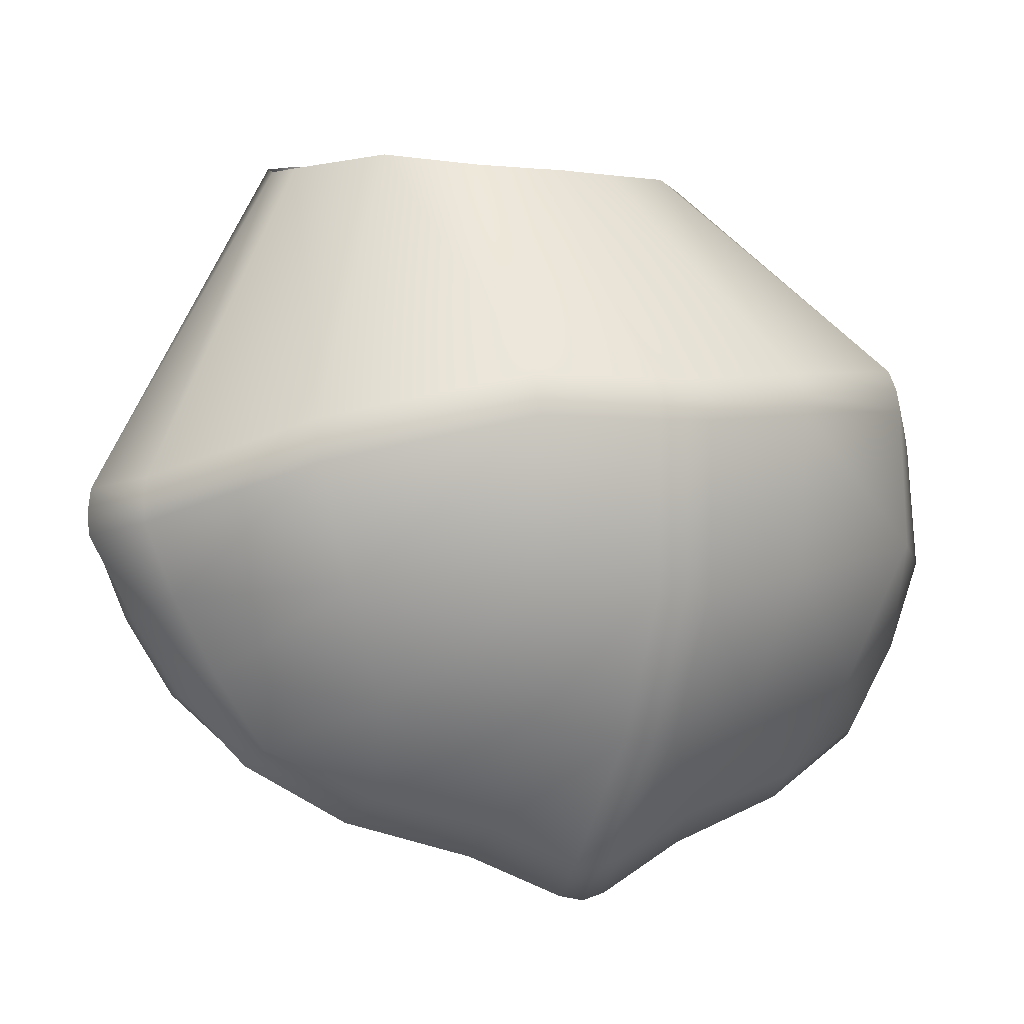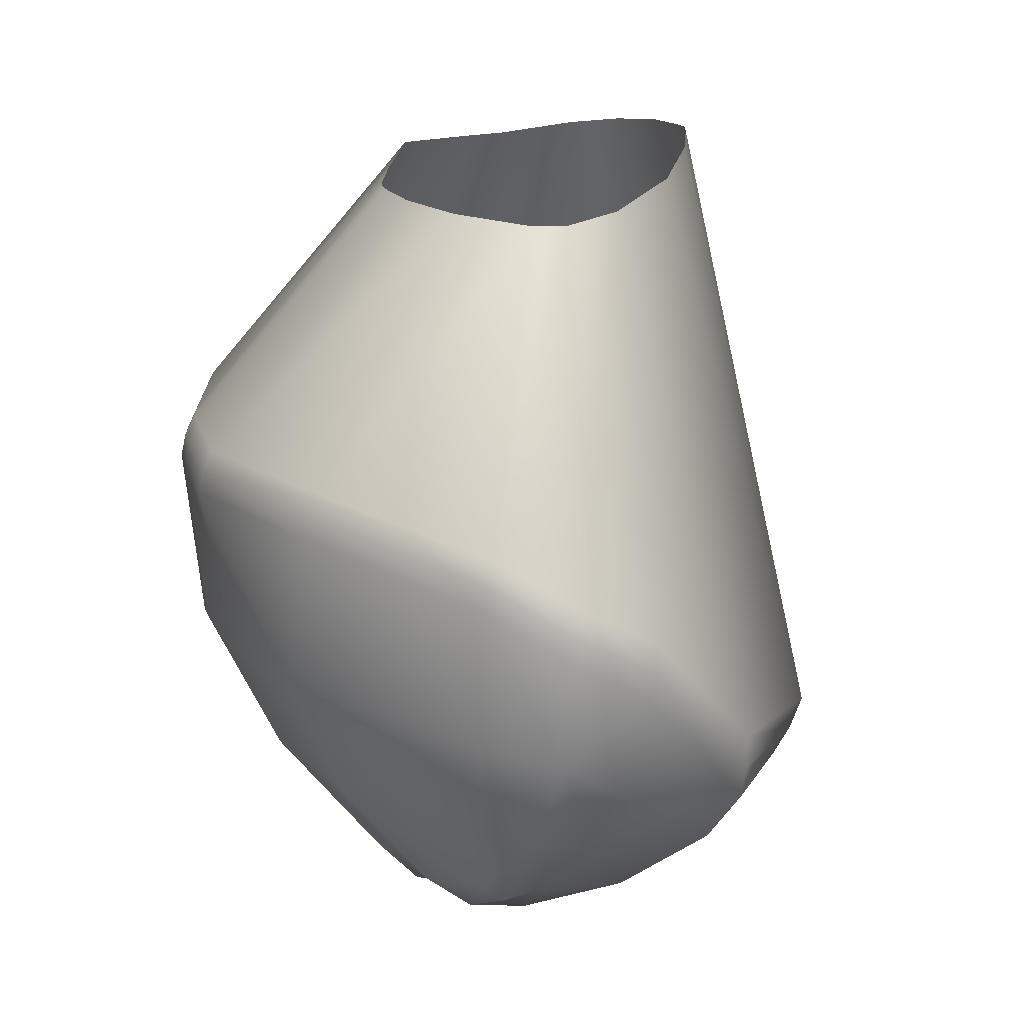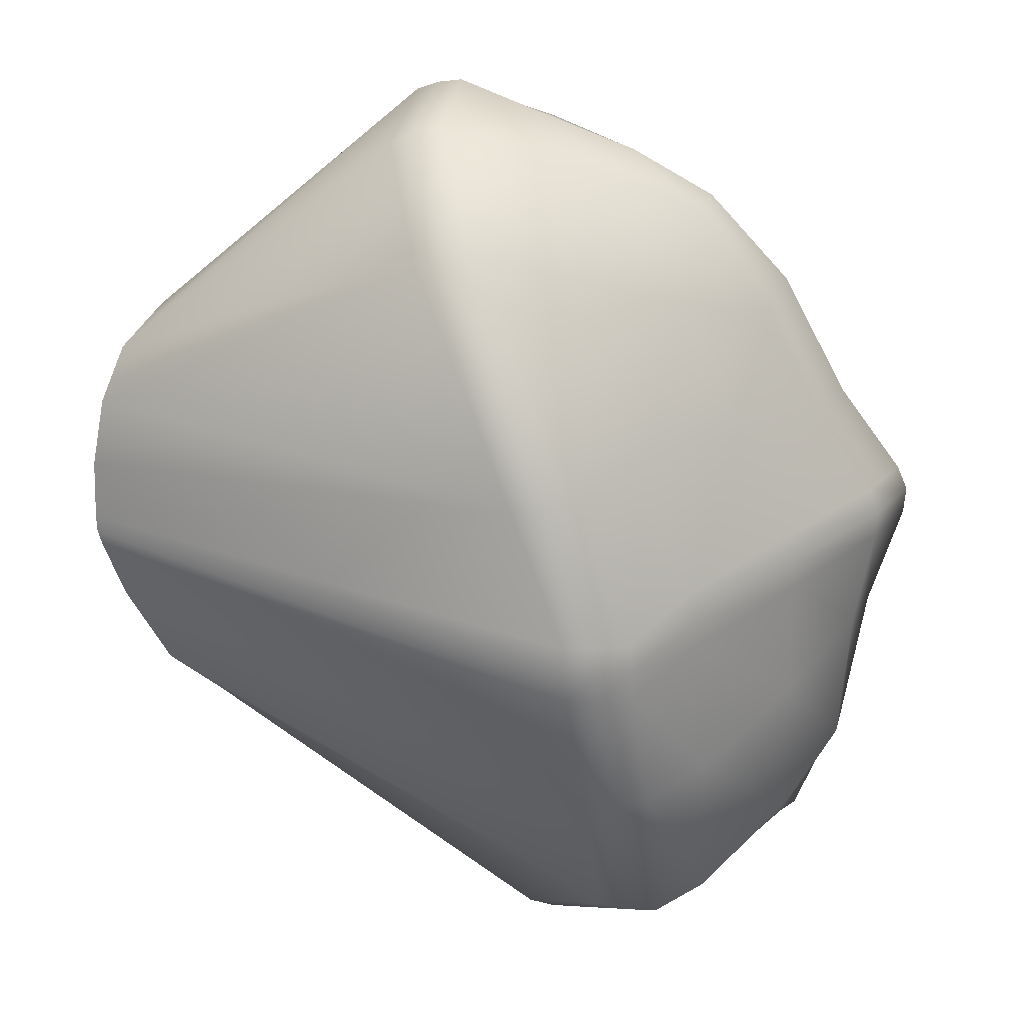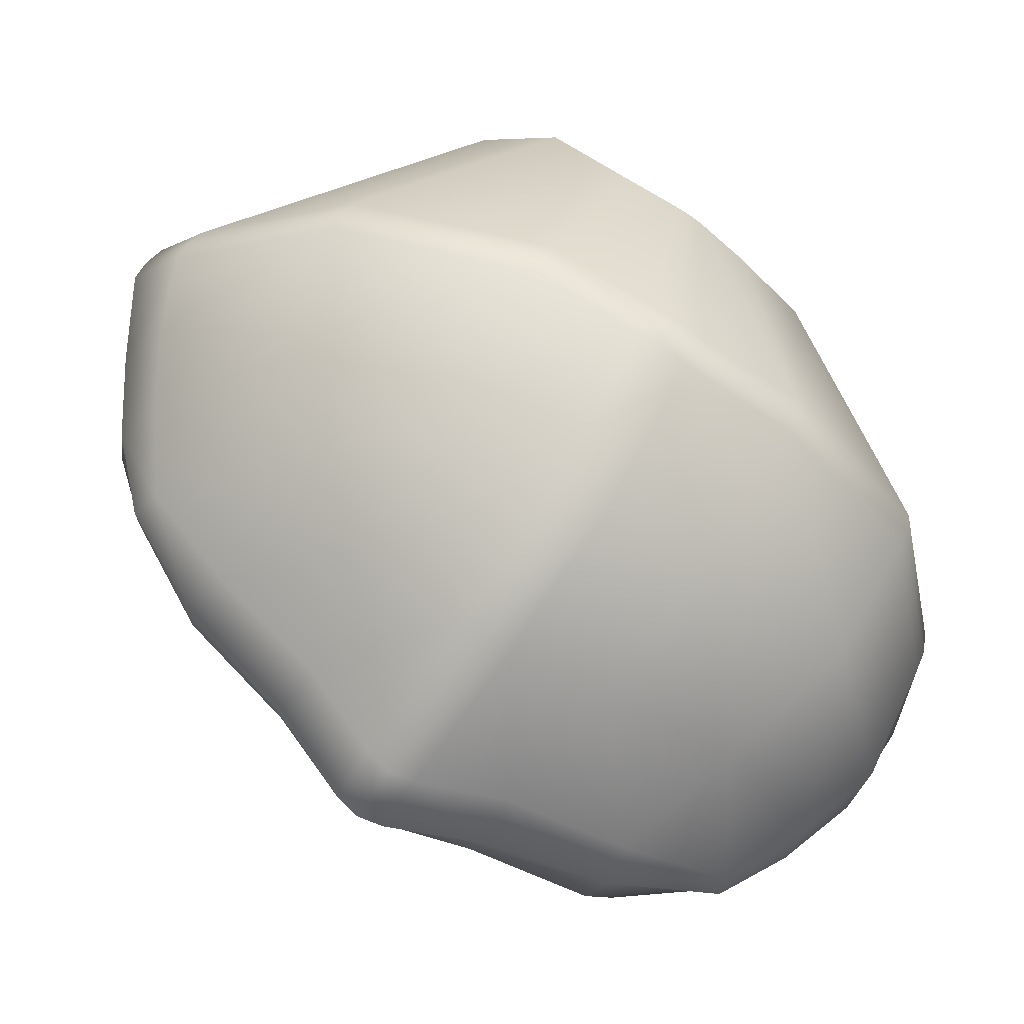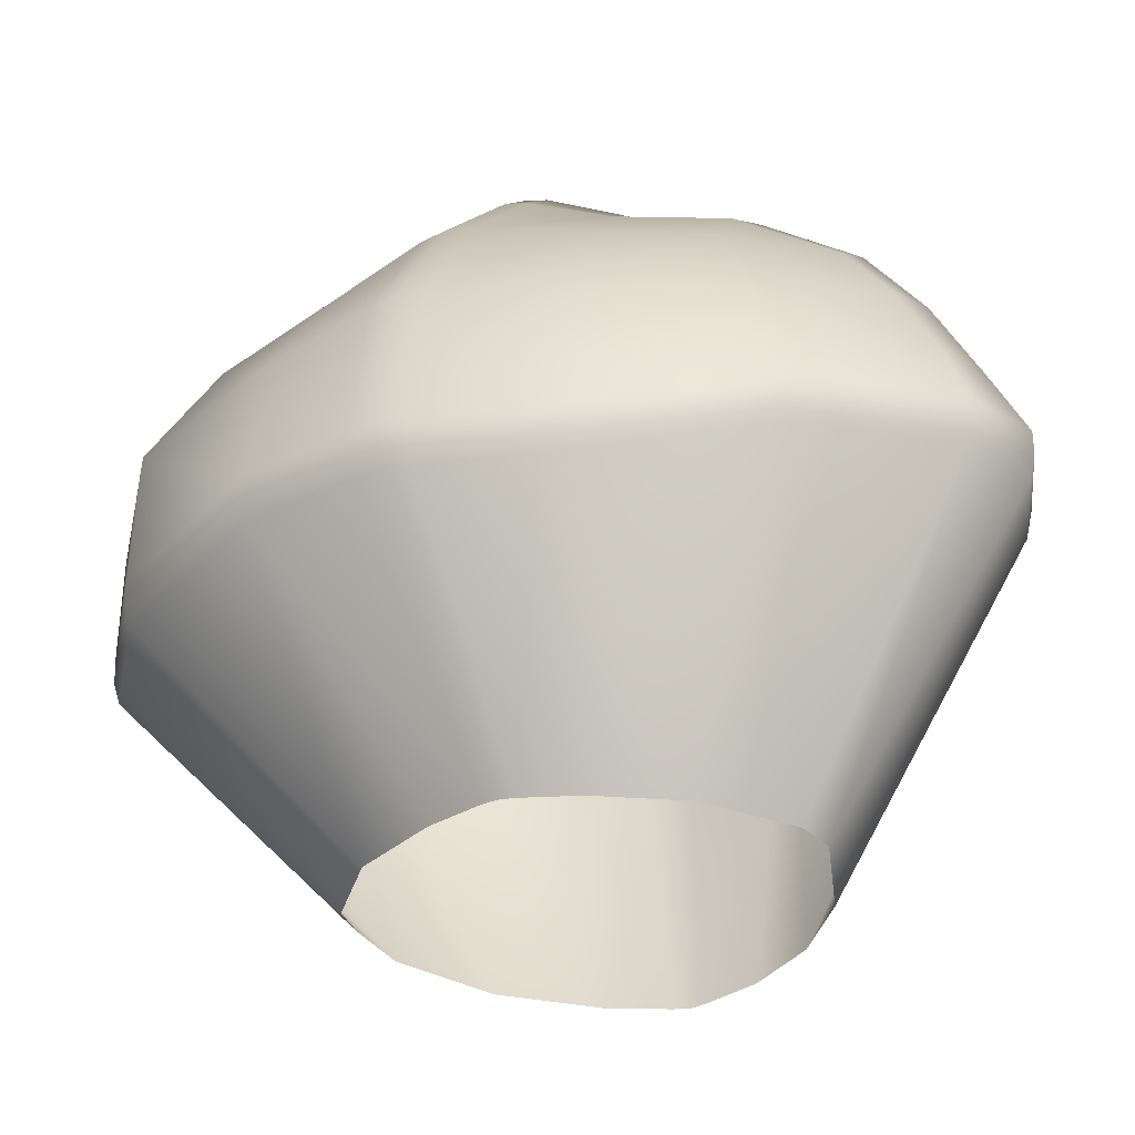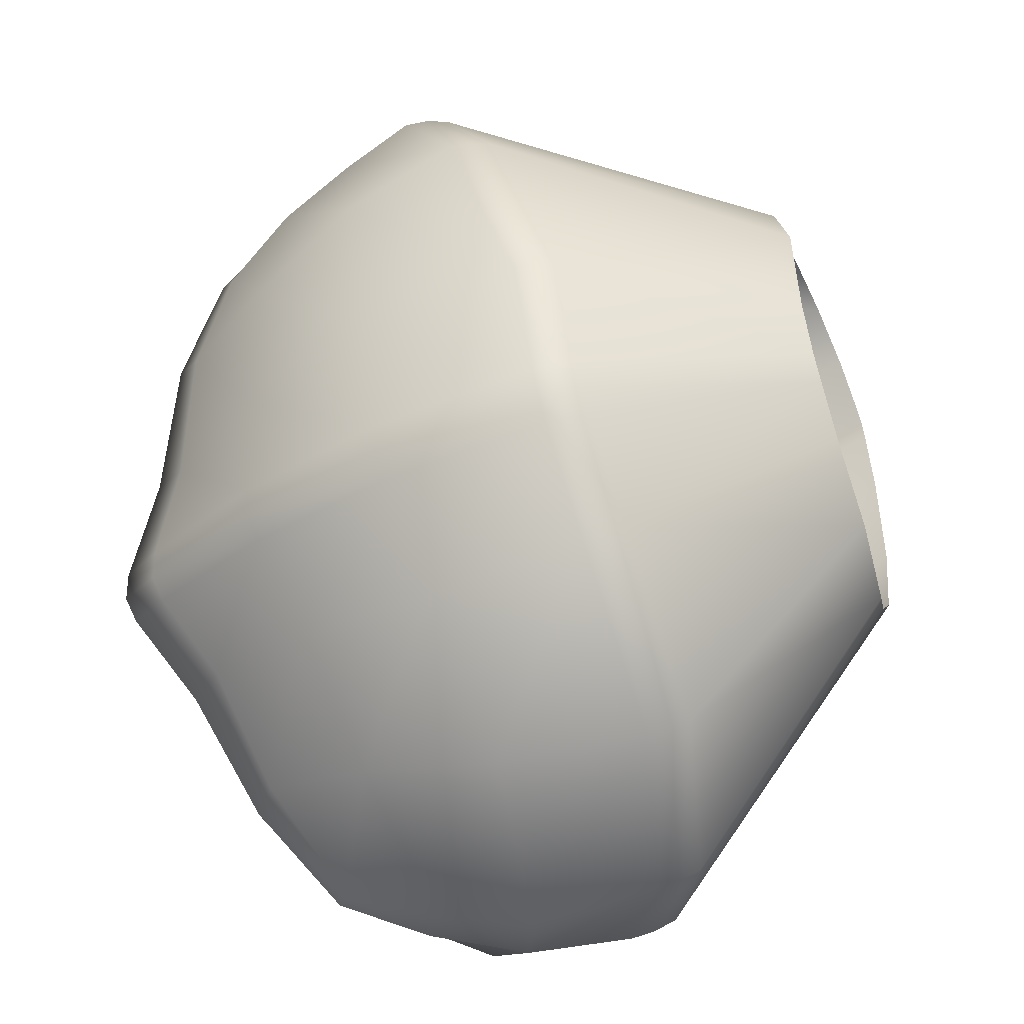
<metadata>
{"format":"obj","ext":"obj","renderer":"f3d","projection":"perspective","resolution":1024,"background":"white","views":[{"elev":75.0,"azim":-140.8,"up":"+Y"},{"elev":61.3,"azim":-67.3,"up":"+Z"},{"elev":-42.1,"azim":146.7,"up":"+Y"},{"elev":46.6,"azim":-109.8,"up":"+Y"},{"elev":67.4,"azim":43.2,"up":"+Y"},{"elev":43.9,"azim":-56.7,"up":"+Y"}]}
</metadata>
<code>
g Turtle_Shield_04_R_01
v 0.01193 -0.0001747 -0.002914
v -0.0115 -0.01833 -0.02482
v 0.0114 -0.0007192 -0.002221
v -0.0106 -0.01741 -0.02603
v -0.003993 -0.01247 -0.0301
v 0.01357 0.002024 -0.005397
v 0.01469 0.005111 -0.008154
v -0.01242 -0.01713 -0.02689
v -0.01333 -0.01805 -0.02568
v -0.005561 -0.01221 -0.03127
v 0.006485 -0.001474 -0.03549
v 0.01462 0.00863 -0.01026
v -0.00738 -0.01171 -0.03226
v -0.01442 -0.0165 -0.02761
v 0.005406 -0.001612 -0.03699
v 0.003966 -0.001712 -0.03827
v 0.008249 0.009412 -0.03487
v 0.007338 0.009593 -0.03633
v 0.006842 0.01511 -0.03563
v 0.01266 0.01313 -0.01137
v 0.006106 0.009622 -0.03752
v 0.006014 0.01507 -0.03688
v 0.003551 0.01861 -0.03328
v 0.01113 0.01484 -0.0107
v 0.004968 0.01488 -0.03798
v -0.000158 0.01256 -0.04014
v 0.001188 0.008381 -0.04016
v 0.00272 0.01869 -0.03446
v 0.001711 0.01853 -0.03551
v -0.003646 0.02428 -0.02468
v 0.006301 0.01766 -0.007049
v -0.002475 -0.0008699 -0.03946
v -0.004557 0.02447 -0.02574
v -0.005532 0.02435 -0.02675
v -0.01196 0.02431 -0.01415
v 0.001542 0.0166 -0.003481
v -0.001363 0.01566 -0.0009746
v -0.013 0.02455 -0.0151
v -0.01734 0.0223 -0.009357
v -0.002102 0.01533 -0.0002712
v -0.01858 0.02175 -0.008144
v -0.01967 0.02197 -0.009013
v -0.01843 0.02252 -0.01023
v -0.02065 0.02188 -0.009976
v -0.01397 0.02445 -0.01608
v -0.01941 0.02243 -0.01119
v -0.02573 0.01857 -0.01886
v -0.02705 0.01799 -0.01773
v -0.0202 0.02059 -0.02357
v -0.01135 0.02122 -0.03089
v -0.02938 0.01228 -0.02627
v -0.03071 0.01165 -0.02527
v -0.02414 0.01433 -0.02948
v -0.03129 0.004419 -0.03324
v -0.03262 0.003739 -0.0324
v -0.002337 0.01641 -0.03781
v -0.01655 0.016 -0.03477
v -0.007139 0.01427 -0.03973
v -0.02591 0.006731 -0.0351
v -0.03174 0.001421 -0.03553
v -0.03307 0.0007573 -0.03472
v -0.01909 0.009785 -0.03889
v -0.01831 0.007 -0.04118
v -0.02566 0.003798 -0.0375
v -0.02925 -0.001638 -0.03509
v -0.0306 -0.002306 -0.03426
v -0.01194 0.0111 -0.04118
v -0.02368 0.0004279 -0.03697
v -0.02331 -0.00714 -0.03289
v -0.02463 -0.007972 -0.03198
v -0.005667 0.01095 -0.04195
v -0.01755 -0.01249 -0.02984
v -0.01876 -0.0134 -0.0288
v -0.01728 -0.003852 -0.03619
v -0.01534 -0.01741 -0.02639
v -0.01068 -0.007715 -0.03464
v -0.01696 0.003786 -0.04077
v -0.01051 0.0004048 -0.0402
v -0.01063 0.007587 -0.04233
v -0.004149 0.007353 -0.04197
v -0.01133 0.009461 -0.04261
v -0.01858 0.02175 -0.008144
v -0.002102 0.01533 -0.0002712
v -0.002694 0.01478 0.0004229
v -0.0196 0.02081 -0.006981
v -0.0207 0.02103 -0.007852
v -0.01967 0.02197 -0.009013
v -0.02353 0.01731 -0.001861
v -0.02167 0.02094 -0.008814
v -0.004574 0.01232 0.002881
v -0.02065 0.02188 -0.009976
v -0.006673 0.008109 0.006398
v -0.02705 0.01799 -0.01773
v -0.0272 0.007885 0.005289
v -0.00697 0.002767 0.008373
v -0.02801 0.01707 -0.01648
v -0.03071 0.01165 -0.02527
v -0.02842 0.007873 0.004546
v -0.02469 0.01747 -0.002678
v -0.02843 -0.003709 0.00746
v -0.005983 0.0008133 0.008246
v -0.03146 0.01287 -0.01096
v -0.02567 0.01736 -0.003644
v -0.03158 0.01083 -0.02395
v -0.03262 0.003739 -0.0324
v -0.02943 0.007724 0.003576
v -0.02969 -0.003932 0.006727
v -0.02888 -0.009416 0.006177
v -0.003504 -0.001345 0.007653
v -0.03536 0.006443 -0.003162
v -0.03401 0.007575 -0.01866
v -0.03076 -0.004139 0.005731
v -0.03016 -0.009761 0.005403
v -0.03767 0.002495 -0.01159
v -0.03627 -0.006268 5.41e-06
v -0.0353 -0.01095 -0.0009191
v -0.03129 -0.01001 0.004385
v -0.0385 -0.006867 -0.005805
v -0.03014 -0.01422 0.001116
v -0.02889 -0.01395 0.002206
v -0.02752 -0.01351 0.00308
v -0.02659 -0.01956 -0.006832
v 0.001952 -0.002664 0.004848
v -0.02806 -0.02007 -0.007899
v -0.02954 -0.0203 -0.0091
v -0.01795 -0.02107 -0.01748
v 0.007437 -0.002021 0.001065
v 0.0106 -0.001052 -0.001512
v -0.01972 -0.02098 -0.01841
v -0.01259 -0.01882 -0.02338
v 0.0114 -0.0007192 -0.002221
v -0.0115 -0.01833 -0.02482
v -0.01333 -0.01805 -0.02568
v -0.01441 -0.01854 -0.02424
v -0.0216 -0.02054 -0.01932
v -0.03415 -0.01533 -0.004438
v -0.01641 -0.01791 -0.02495
v -0.01534 -0.01741 -0.02639
v -0.01442 -0.0165 -0.02761
v -0.01242 -0.01713 -0.02689
v -0.03143 -0.01911 -0.01211
v -0.03592 -0.01371 -0.008994
v -0.02504 -0.01738 -0.02109
v -0.01983 -0.014 -0.02744
v -0.01876 -0.0134 -0.0288
v -0.03433 -0.01477 -0.01772
v -0.03801 -0.01044 -0.006796
v -0.0295 -0.01169 -0.02496
v -0.02555 -0.008647 -0.03063
v -0.02463 -0.007972 -0.03198
v -0.03805 -0.01111 -0.01312
v -0.03984 -0.007767 -0.01209
v -0.03706 -0.009313 -0.0208
v -0.03861 -0.006249 -0.01989
v -0.03997 -0.009189 -0.01249
v -0.03842 -0.003103 -0.01876
v -0.03356 -0.005438 -0.02757
v -0.03136 -0.003013 -0.03288
v -0.0306 -0.002306 -0.03426
v -0.03503 0.000764 -0.02552
v -0.03543 -0.002589 -0.02724
v -0.03382 6.173e-05 -0.03335
v -0.03307 0.0007573 -0.03472
v -0.03339 0.003043 -0.03103
v -0.02567 0.01736 -0.003644
v -0.02167 0.02094 -0.008814
v -0.0207 0.02103 -0.007852
v -0.02469 0.01747 -0.002678
v -0.0196 0.02081 -0.006981
v -0.02353 0.01731 -0.001861
g Turtle_Shield_04_R_01_0
f 3 2 1
f 2 4 1
f 1 4 5
f 6 1 5
f 6 5 7
f 4 2 8
f 2 9 8
f 4 8 10
f 5 4 10
f 5 11 7
f 7 11 12
f 10 8 13
f 8 14 13
f 5 10 15
f 11 5 15
f 10 13 16
f 15 10 16
f 11 17 12
f 11 15 18
f 17 11 18
f 12 17 19
f 20 12 19
f 15 16 21
f 18 15 21
f 17 18 22
f 19 17 22
f 20 19 23
f 24 20 23
f 18 21 25
f 22 18 25
f 25 21 26
f 27 21 16
f 21 27 26
f 19 22 28
f 23 19 28
f 22 25 29
f 25 26 29
f 28 22 29
f 24 23 30
f 31 24 30
f 32 27 16
f 32 16 13
f 23 28 33
f 30 23 33
f 28 29 34
f 33 28 34
f 31 30 35
f 36 31 35
f 36 35 37
f 30 33 38
f 35 30 38
f 35 39 37
f 40 37 39
f 41 40 39
f 42 41 39
f 39 35 43
f 43 42 39
f 35 38 43
f 44 42 43
f 38 33 45
f 33 34 45
f 43 38 46
f 46 44 43
f 38 45 46
f 44 46 47
f 48 44 47
f 46 45 49
f 47 46 49
f 45 34 50
f 49 45 50
f 47 51 48
f 51 52 48
f 49 53 47
f 53 51 47
f 51 54 52
f 54 55 52
f 50 34 56
f 34 29 56
f 26 56 29
f 49 50 57
f 53 49 57
f 50 56 58
f 58 56 26
f 57 50 58
f 53 59 51
f 59 54 51
f 55 54 60
f 61 55 60
f 57 62 53
f 62 59 53
f 59 62 63
f 54 59 64
f 60 54 64
f 64 59 63
f 60 65 61
f 60 64 65
f 65 66 61
f 67 62 57
f 58 67 57
f 63 62 67
f 64 68 65
f 64 63 68
f 65 69 66
f 69 65 68
f 69 70 66
f 67 58 71
f 71 58 26
f 69 72 70
f 72 73 70
f 74 69 68
f 69 74 72
f 72 14 73
f 14 75 73
f 72 76 14
f 74 76 72
f 76 13 14
f 76 32 13
f 68 77 74
f 63 77 68
f 74 78 76
f 78 32 76
f 77 78 74
f 79 77 63
f 77 79 78
f 78 80 32
f 79 80 78
f 80 27 32
f 26 27 80
f 71 26 80
f 80 79 71
f 81 79 63
f 79 81 71
f 81 63 67
f 81 67 71
f 84 83 82
f 85 84 82
f 86 85 82
f 87 86 82
f 85 88 84
f 89 86 87
f 88 90 84
f 91 89 87
f 92 90 88
f 89 91 93
f 94 92 88
f 95 92 94
f 96 89 93
f 93 97 96
f 94 88 98
f 88 99 98
f 100 95 94
f 101 95 100
f 96 102 89
f 102 103 89
f 97 104 96
f 97 105 104
f 99 103 106
f 98 99 106
f 94 98 107
f 100 94 107
f 108 101 100
f 109 101 108
f 103 102 110
f 106 103 110
f 102 96 111
f 96 104 111
f 98 106 112
f 107 98 112
f 100 107 113
f 108 100 113
f 110 102 114
f 102 111 114
f 106 110 115
f 112 106 115
f 115 116 112
f 107 112 117
f 113 107 117
f 116 117 112
f 115 110 118
f 110 114 118
f 116 115 118
f 113 117 119
f 117 116 119
f 108 113 120
f 120 113 119
f 121 108 120
f 121 109 108
f 109 121 122
f 123 109 122
f 121 120 124
f 122 121 124
f 120 119 125
f 124 120 125
f 123 122 126
f 127 123 126
f 127 126 128
f 122 124 129
f 126 122 129
f 126 130 128
f 128 130 131
f 130 132 131
f 132 130 133
f 130 126 134
f 126 129 134
f 130 134 133
f 129 124 135
f 124 125 135
f 119 136 125
f 116 136 119
f 134 129 137
f 129 135 137
f 133 134 138
f 134 137 138
f 133 138 139
f 140 133 139
f 136 141 125
f 125 141 135
f 136 116 142
f 141 136 142
f 135 143 137
f 141 143 135
f 138 137 144
f 143 144 137
f 145 138 144
f 143 141 146
f 146 141 142
f 116 147 142
f 147 116 118
f 144 143 148
f 148 143 146
f 145 144 149
f 149 144 148
f 150 145 149
f 146 142 151
f 142 147 151
f 147 118 152
f 118 114 152
f 148 146 153
f 153 146 151
f 154 153 151
f 147 155 151
f 155 147 152
f 155 154 151
f 154 155 152
f 114 156 152
f 156 154 152
f 114 111 156
f 157 148 153
f 153 154 157
f 149 148 157
f 150 149 158
f 158 149 157
f 159 150 158
f 111 160 156
f 154 156 160
f 111 104 160
f 154 161 157
f 157 161 158
f 161 154 160
f 159 158 162
f 161 162 158
f 163 159 162
f 104 164 160
f 161 160 164
f 162 161 164
f 162 164 163
f 105 164 104
f 164 105 163
f 167 166 165
f 168 167 165
f 169 167 168
f 170 169 168

</code>
